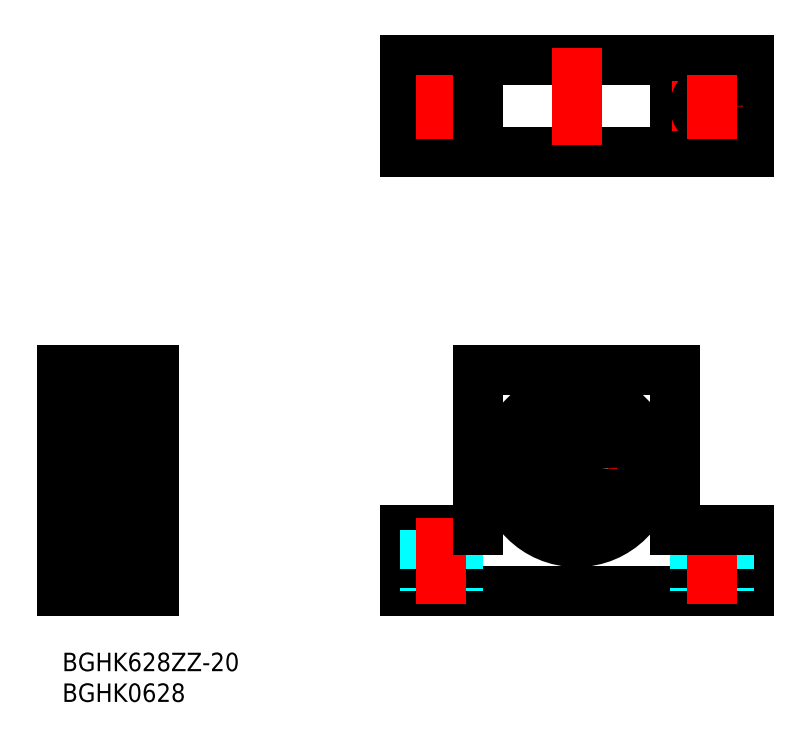
<metadata>
{"format":"dxf","ext":"dxf","renderer":"ezdxf+matplotlib","layout":"modelspace","background":"white","min_lineweight":24,"dpi":150}
</metadata>
<code>
0
SECTION
2
ENTITIES
0
INSERT
8
MSM_CONTINUOUS
2
*U4
10
0
20
0
30
0
0
INSERT
8
MSM_CONTINUOUS
2
*U5
10
0
20
0
30
0
0
LINE
8
MSM_CONTINUOUS
10
55.69
20
10
30
0
11
111.7
21
10
31
0
0
LINE
8
MSM_CONTINUOUS
10
55.69
20
20
30
0
11
67.69
21
20
31
0
0
LINE
8
MSM_CONTINUOUS
10
111.7
20
81.42
30
0
11
55.69
21
81.42
31
0
0
LINE
8
MSM_CONTINUOUS
10
111.7
20
96.42
30
0
11
55.69
21
96.42
31
0
0
LINE
8
MSM_CENTER
10
56.69
20
88.92
30
0
11
68.25
21
88.92
31
0
0
LINE
8
MSM_CONTINUOUS
10
3.6e-15
20
10
30
0
11
3.6e-15
21
46
31
0
0
LINE
8
MSM_CONTINUOUS
10
15
20
46
30
0
11
15
21
10
31
0
0
LINE
8
MSM_CONTINUOUS
10
15
20
10
30
0
11
3.6e-15
21
10
31
0
0
LINE
8
MSM_CONTINUOUS
10
3.6e-15
20
46
30
0
11
15
21
46
31
0
0
LINE
8
MSM_CENTER
10
-2
20
30
30
0
11
17
21
30
31
0
0
LINE
8
MSM_CONTINUOUS
10
10
20
17.4
30
0
11
10
21
42.6
31
0
0
LINE
8
MSM_CONTINUOUS
10
2.3
20
18
30
0
11
10
21
18
31
0
0
LINE
8
MSM_CONTINUOUS
10
9.7
20
26
30
0
11
2.3
21
26
31
0
0
LINE
8
MSM_CONTINUOUS
10
2
20
18.3
30
0
11
2
21
41.7
31
0
0
ARC
8
MSM_CONTINUOUS
10
2.3
20
18.3
30
0
40
0.3
50
180
51
270
0
LINE
8
MSM_CONTINUOUS
10
3.6e-15
20
20
30
0
11
2
21
20
31
0
0
ARC
8
MSM_CONTINUOUS
10
2.3
20
25.7
30
0
40
0.3
50
90
51
180
0
LINE
8
MSM_CONTINUOUS
10
-8.17e-14
20
28
30
0
11
0.0001
21
28
31
0
0
ARC
8
MSM_CONTINUOUS
10
9.7
20
18.3
30
0
40
0.3
50
270
51
0
0
ARC
8
MSM_CONTINUOUS
10
9.7
20
25.7
30
0
40
0.3
50
0
51
90
0
LINE
8
MSM_CONTINUOUS
10
9.7
20
34
30
0
11
2.3
21
34
31
0
0
LINE
8
MSM_CONTINUOUS
10
2.3
20
42
30
0
11
10
21
42
31
0
0
ARC
8
MSM_CONTINUOUS
10
2.3
20
34.3
30
0
40
0.3
50
180
51
270
0
ARC
8
MSM_CONTINUOUS
10
2.3
20
41.7
30
0
40
0.3
50
90
51
180
0
LINE
8
MSM_CONTINUOUS
10
3.6e-15
20
40
30
0
11
2
21
40
31
0
0
ARC
8
MSM_CONTINUOUS
10
9.7
20
34.3
30
0
40
0.3
50
270
51
0
0
ARC
8
MSM_CONTINUOUS
10
9.7
20
41.7
30
0
40
0.3
50
0
51
90
0
LINE
8
MSM_CONTINUOUS
10
55.69
20
20
30
0
11
55.69
21
10
31
0
0
LINE
8
MSM_DASHED
10
58.94
20
20
30
0
11
58.94
21
10
31
0
0
LINE
8
MSM_DASHED
10
64.44
20
20
30
0
11
64.44
21
10
31
0
0
LINE
8
MSM_CENTER
10
61.69
20
22
30
0
11
61.69
21
8
31
0
0
LINE
8
MSM_CONTINUOUS
10
55.69
20
96.42
30
0
11
55.69
21
81.42
31
0
0
CIRCLE
8
MSM_CONTINUOUS
10
61.69
20
88.92
30
0
40
2.75
0
LINE
8
MSM_CENTER
10
61.69
20
93.93
30
0
11
61.69
21
83.5
31
0
0
LINE
8
MSM_CENTER
10
83.69
20
44
30
0
11
83.69
21
16
31
0
0
LINE
8
MSM_CONTINUOUS
10
111.7
20
20
30
0
11
111.7
21
10
31
0
0
LINE
8
MSM_DASHED
10
102.9
20
20
30
0
11
102.9
21
10
31
0
0
LINE
8
MSM_DASHED
10
108.4
20
20
30
0
11
108.4
21
10
31
0
0
LINE
8
MSM_CENTER
10
105.7
20
22
30
0
11
105.7
21
8
31
0
0
LINE
8
MSM_CONTINUOUS
10
67.69
20
46
30
0
11
99.69
21
46
31
0
0
LINE
8
MSM_CENTER
10
69.69
20
30
30
0
11
97.69
21
30
31
0
0
CIRCLE
8
MSM_CONTINUOUS
10
83.69
20
30
30
0
40
4
0
LINE
8
MSM_CONTINUOUS
10
67.69
20
46
30
0
11
67.69
21
20
31
0
0
LINE
8
MSM_CONTINUOUS
10
99.69
20
46
30
0
11
99.69
21
20
31
0
0
LINE
8
MSM_CONTINUOUS
10
99.69
20
20
30
0
11
111.7
21
20
31
0
0
LINE
8
MSM_CENTER
10
83.69
20
98.42
30
0
11
83.69
21
79.42
31
0
0
LINE
8
MSM_CONTINUOUS
10
67.69
20
96.42
30
0
11
67.69
21
81.42
31
0
0
LINE
8
MSM_CONTINUOUS
10
99.69
20
96.42
30
0
11
99.69
21
81.42
31
0
0
LINE
8
MSM_CONTINUOUS
10
111.7
20
96.42
30
0
11
111.7
21
81.42
31
0
0
LINE
8
MSM_CENTER
10
110.7
20
88.92
30
0
11
99.13
21
88.92
31
0
0
CIRCLE
8
MSM_CONTINUOUS
10
105.7
20
88.92
30
0
40
2.75
0
LINE
8
MSM_CENTER
10
105.7
20
93.93
30
0
11
105.7
21
83.5
31
0
0
CIRCLE
8
MSM_CONTINUOUS
10
83.69
20
30
30
0
40
12
0
LINE
8
MSM_CONTINUOUS
10
11.2
20
40.1
30
0.5
11
10
21
40.1
31
0.5
0
LINE
8
MSM_CONTINUOUS
10
11.2
20
23.09
30
0.5
11
10
21
23.09
31
0.5
0
LINE
8
MSM_CONTINUOUS
10
11.2
20
18.72
30
0.5
11
10
21
18.72
31
0.5
0
LINE
8
MSM_CONTINUOUS
10
11.35
20
42.6
30
0
11
11.35
21
17.4
31
0
0
LINE
8
MSM_CONTINUOUS
10
11.35
20
42.6
30
0.5
11
10
21
42.6
31
0.5
0
LINE
8
MSM_CONTINUOUS
10
11.35
20
17.4
30
0.5
11
10
21
17.4
31
0.5
0
LINE
8
MSM_CONTINUOUS
10
15
20
42
30
0
11
11.35
21
42
31
0
0
LINE
8
MSM_CONTINUOUS
10
15
20
18
30
0
11
11.35
21
18
31
0
0
LINE
8
MSM_CONTINUOUS
10
11.2
20
42.6
30
0
11
11.2
21
18.72
31
0
0
ARC
8
MSM_CONTINUOUS
10
88.8
20
20.72
30
0
40
2
50
198
51
249.5
0
LINE
8
MSM_CONTINUOUS
10
86.84
20
20.27
30
0
11
86.9
21
20.1
31
0
0
ARC
8
MSM_CONTINUOUS
10
88.89
20
20.94
30
0
40
2.15
50
62.1
51
198
0
ARC
8
MSM_CONTINUOUS
10
90.9
20
24.74
30
0
40
2.15
50
242.1
51
327.2
0
ARC
8
MSM_CONTINUOUS
10
83.69
20
29.37
30
0
40
10.72
50
327.2
51
212.8
0
ARC
8
MSM_CONTINUOUS
10
76.47
20
24.74
30
0
40
2.15
50
212.8
51
297.9
0
ARC
8
MSM_CONTINUOUS
10
78.49
20
20.94
30
0
40
2.15
50
342
51
117.9
0
ARC
8
MSM_CONTINUOUS
10
78.57
20
20.72
30
0
40
2
50
290.5
51
342
0
CIRCLE
8
MSM_CONTINUOUS
10
88.89
20
20.94
30
0
40
1
0
CIRCLE
8
MSM_CONTINUOUS
10
78.49
20
20.94
30
0
40
1
0
CIRCLE
8
MSM_CONTINUOUS
10
6
20
38
30
0
40
2.381
0
LINE
8
MSM_CONTINUOUS
10
3.007
20
35.85
30
0
11
3.209
21
36.41
31
0
0
LINE
8
MSM_CONTINUOUS
10
2.36
20
36.05
30
0
11
2.591
21
35.77
31
0
0
LINE
8
MSM_CONTINUOUS
10
2.1
20
36.05
30
0
11
2.36
21
36.05
31
0
0
LINE
8
MSM_CONTINUOUS
10
2
20
35.95
30
0
11
2.1
21
36.05
31
0
0
ARC
8
MSM_CONTINUOUS
10
2.776
20
35.92
30
0
40
0.2413
50
220
51
343.2
0
LINE
8
MSM_CONTINUOUS
10
2.36
20
40.2
30
0
11
2.477
21
40.4
31
0
0
ARC
8
MSM_CONTINUOUS
10
2.757
20
40.24
30
0
40
0.1787
50
0.002862
51
150
0
ARC
8
MSM_CONTINUOUS
10
2.757
20
40.24
30
0
40
0.3226
50
0.001502
51
150
0
LINE
8
MSM_CONTINUOUS
10
2.484
20
40.13
30
0
11
2.602
21
40.33
31
0
0
ARC
8
MSM_CONTINUOUS
10
2.484
20
40.13
30
0
40
0.1439
50
150
51
240
0
LINE
8
MSM_CONTINUOUS
10
2
20
40.3
30
0
11
2.1
21
40.2
31
0
0
LINE
8
MSM_CONTINUOUS
10
2.1
20
40.2
30
0
11
2.36
21
40.2
31
0
0
LINE
8
MSM_CONTINUOUS
10
2.791
20
36.49
30
0
11
2.791
21
39.15
31
0
0
LINE
8
MSM_CONTINUOUS
10
2.647
20
39.21
30
0
11
2.648
21
36.49
31
0
0
ARC
8
MSM_CONTINUOUS
10
2.791
20
36.49
30
0
40
0.1439
50
180
51
270
0
LINE
8
MSM_CONTINUOUS
10
3.007
20
36.49
30
0
11
2.791
21
36.49
31
0
0
LINE
8
MSM_CONTINUOUS
10
3.007
20
36.35
30
0
11
3.007
21
36.49
31
0
0
LINE
8
MSM_CONTINUOUS
10
2.791
20
36.35
30
0
11
3.007
21
36.35
31
0
0
LINE
8
MSM_CONTINUOUS
10
3.209
20
36.41
30
0
11
3.309
21
36.5
31
0
0
LINE
8
MSM_CONTINUOUS
10
3.309
20
36.5
30
0
11
4.151
21
36.5
31
0
0
LINE
8
MSM_CONTINUOUS
10
3.079
20
40.24
30
0
11
3.079
21
39.44
31
0
0
LINE
8
MSM_CONTINUOUS
10
2.935
20
40.24
30
0
11
2.935
21
39.5
31
0
0
LINE
8
MSM_CONTINUOUS
10
2.537
20
39.93
30
0
11
2.609
21
40.06
31
0
0
LINE
8
MSM_CONTINUOUS
10
3.079
20
39.44
30
0
11
2.791
21
39.15
31
0
0
LINE
8
MSM_CONTINUOUS
10
2.935
20
39.5
30
0
11
2.647
21
39.21
31
0
0
LINE
8
MSM_CONTINUOUS
10
3.179
20
39.5
30
0
11
4.151
21
39.5
31
0
0
LINE
8
MSM_CONTINUOUS
10
3.079
20
39.6
30
0
11
3.179
21
39.5
31
0
0
LINE
8
MSM_CONTINUOUS
10
2.412
20
40
30
0
11
2.537
21
39.93
31
0
0
LINE
8
MSM_CONTINUOUS
10
2.609
20
40.06
30
0
11
2.484
21
40.13
31
0
0
LINE
8
MSM_CONTINUOUS
10
8.993
20
35.85
30
0
11
8.791
21
36.41
31
0
0
LINE
8
MSM_CONTINUOUS
10
9.64
20
36.05
30
0
11
9.409
21
35.77
31
0
0
LINE
8
MSM_CONTINUOUS
10
9.9
20
36.05
30
0
11
9.64
21
36.05
31
0
0
LINE
8
MSM_CONTINUOUS
10
10
20
35.95
30
0
11
9.9
21
36.05
31
0
0
ARC
8
MSM_CONTINUOUS
10
9.224
20
35.92
30
0
40
0.2413
50
196.8
51
320
0
LINE
8
MSM_CONTINUOUS
10
9.64
20
40.2
30
0
11
9.523
21
40.4
31
0
0
ARC
8
MSM_CONTINUOUS
10
9.243
20
40.24
30
0
40
0.1787
50
29.99
51
180
0
ARC
8
MSM_CONTINUOUS
10
9.243
20
40.24
30
0
40
0.3226
50
29.99
51
180
0
LINE
8
MSM_CONTINUOUS
10
9.516
20
40.13
30
0
11
9.398
21
40.33
31
0
0
ARC
8
MSM_CONTINUOUS
10
9.516
20
40.13
30
0
40
0.1439
50
300
51
30.01
0
LINE
8
MSM_CONTINUOUS
10
10
20
40.3
30
0
11
9.9
21
40.2
31
0
0
LINE
8
MSM_CONTINUOUS
10
9.9
20
40.2
30
0
11
9.64
21
40.2
31
0
0
LINE
8
MSM_CONTINUOUS
10
9.209
20
36.49
30
0
11
9.209
21
39.15
31
0
0
LINE
8
MSM_CONTINUOUS
10
9.353
20
39.21
30
0
11
9.352
21
36.49
31
0
0
ARC
8
MSM_CONTINUOUS
10
9.209
20
36.49
30
0
40
0.1439
50
270
51
360
0
LINE
8
MSM_CONTINUOUS
10
8.993
20
36.49
30
0
11
9.209
21
36.49
31
0
0
LINE
8
MSM_CONTINUOUS
10
8.993
20
36.35
30
0
11
8.993
21
36.49
31
0
0
LINE
8
MSM_CONTINUOUS
10
9.209
20
36.35
30
0
11
8.993
21
36.35
31
0
0
LINE
8
MSM_CONTINUOUS
10
8.791
20
36.41
30
0
11
8.691
21
36.5
31
0
0
LINE
8
MSM_CONTINUOUS
10
8.691
20
36.5
30
0
11
7.849
21
36.5
31
0
0
LINE
8
MSM_CONTINUOUS
10
8.921
20
40.24
30
0
11
8.921
21
39.44
31
0
0
LINE
8
MSM_CONTINUOUS
10
9.065
20
40.24
30
0
11
9.065
21
39.5
31
0
0
LINE
8
MSM_CONTINUOUS
10
9.463
20
39.93
30
0
11
9.391
21
40.06
31
0
0
LINE
8
MSM_CONTINUOUS
10
8.921
20
39.44
30
0
11
9.209
21
39.15
31
0
0
LINE
8
MSM_CONTINUOUS
10
9.065
20
39.5
30
0
11
9.353
21
39.21
31
0
0
LINE
8
MSM_CONTINUOUS
10
8.821
20
39.5
30
0
11
7.849
21
39.5
31
0
0
LINE
8
MSM_CONTINUOUS
10
8.921
20
39.6
30
0
11
8.821
21
39.5
31
0
0
LINE
8
MSM_CONTINUOUS
10
9.588
20
40
30
0
11
9.463
21
39.93
31
0
0
LINE
8
MSM_CONTINUOUS
10
9.391
20
40.06
30
0
11
9.516
21
40.13
31
0
0
CIRCLE
8
MSM_CONTINUOUS
10
6
20
22
30
0
40
2.381
0
LINE
8
MSM_CONTINUOUS
10
3.007
20
24.15
30
0
11
3.209
21
23.59
31
0
0
LINE
8
MSM_CONTINUOUS
10
2.36
20
23.95
30
0
11
2.591
21
24.23
31
0
0
LINE
8
MSM_CONTINUOUS
10
2.1
20
23.95
30
0
11
2.36
21
23.95
31
0
0
LINE
8
MSM_CONTINUOUS
10
2
20
24.05
30
0
11
2.1
21
23.95
31
0
0
ARC
8
MSM_CONTINUOUS
10
2.776
20
24.08
30
0
40
0.2413
50
16.84
51
140
0
LINE
8
MSM_CONTINUOUS
10
2.36
20
19.8
30
0
11
2.477
21
19.6
31
0
0
ARC
8
MSM_CONTINUOUS
10
2.757
20
19.76
30
0
40
0.1787
50
210
51
360
0
ARC
8
MSM_CONTINUOUS
10
2.757
20
19.76
30
0
40
0.3226
50
210
51
360
0
LINE
8
MSM_CONTINUOUS
10
2.484
20
19.87
30
0
11
2.602
21
19.67
31
0
0
ARC
8
MSM_CONTINUOUS
10
2.484
20
19.87
30
0
40
0.1439
50
120
51
210
0
LINE
8
MSM_CONTINUOUS
10
2
20
19.7
30
0
11
2.1
21
19.8
31
0
0
LINE
8
MSM_CONTINUOUS
10
2.1
20
19.8
30
0
11
2.36
21
19.8
31
0
0
LINE
8
MSM_CONTINUOUS
10
2.791
20
23.51
30
0
11
2.791
21
20.85
31
0
0
LINE
8
MSM_CONTINUOUS
10
2.647
20
20.79
30
0
11
2.648
21
23.51
31
0
0
ARC
8
MSM_CONTINUOUS
10
2.791
20
23.51
30
0
40
0.1439
50
90
51
180
0
LINE
8
MSM_CONTINUOUS
10
3.007
20
23.51
30
0
11
2.791
21
23.51
31
0
0
LINE
8
MSM_CONTINUOUS
10
3.007
20
23.65
30
0
11
3.007
21
23.51
31
0
0
LINE
8
MSM_CONTINUOUS
10
2.791
20
23.65
30
0
11
3.007
21
23.65
31
0
0
LINE
8
MSM_CONTINUOUS
10
3.209
20
23.59
30
0
11
3.309
21
23.5
31
0
0
LINE
8
MSM_CONTINUOUS
10
3.309
20
23.5
30
0
11
4.151
21
23.5
31
0
0
LINE
8
MSM_CONTINUOUS
10
3.079
20
19.76
30
0
11
3.079
21
20.56
31
0
0
LINE
8
MSM_CONTINUOUS
10
2.935
20
19.76
30
0
11
2.935
21
20.5
31
0
0
LINE
8
MSM_CONTINUOUS
10
2.537
20
20.07
30
0
11
2.609
21
19.94
31
0
0
LINE
8
MSM_CONTINUOUS
10
3.079
20
20.56
30
0
11
2.791
21
20.85
31
0
0
LINE
8
MSM_CONTINUOUS
10
2.935
20
20.5
30
0
11
2.647
21
20.79
31
0
0
LINE
8
MSM_CONTINUOUS
10
3.179
20
20.5
30
0
11
4.151
21
20.5
31
0
0
LINE
8
MSM_CONTINUOUS
10
3.079
20
20.4
30
0
11
3.179
21
20.5
31
0
0
LINE
8
MSM_CONTINUOUS
10
2.412
20
20
30
0
11
2.537
21
20.07
31
0
0
LINE
8
MSM_CONTINUOUS
10
2.609
20
19.94
30
0
11
2.484
21
19.87
31
0
0
LINE
8
MSM_CONTINUOUS
10
8.993
20
24.15
30
0
11
8.791
21
23.59
31
0
0
LINE
8
MSM_CONTINUOUS
10
9.64
20
23.95
30
0
11
9.409
21
24.23
31
0
0
LINE
8
MSM_CONTINUOUS
10
9.9
20
23.95
30
0
11
9.64
21
23.95
31
0
0
LINE
8
MSM_CONTINUOUS
10
10
20
24.05
30
0
11
9.9
21
23.95
31
0
0
ARC
8
MSM_CONTINUOUS
10
9.224
20
24.08
30
0
40
0.2413
50
40
51
163.2
0
LINE
8
MSM_CONTINUOUS
10
9.64
20
19.8
30
0
11
9.523
21
19.6
31
0
0
ARC
8
MSM_CONTINUOUS
10
9.243
20
19.76
30
0
40
0.1787
50
180
51
330
0
ARC
8
MSM_CONTINUOUS
10
9.243
20
19.76
30
0
40
0.3226
50
180
51
330
0
LINE
8
MSM_CONTINUOUS
10
9.516
20
19.87
30
0
11
9.398
21
19.67
31
0
0
ARC
8
MSM_CONTINUOUS
10
9.516
20
19.87
30
0
40
0.1439
50
330
51
60
0
LINE
8
MSM_CONTINUOUS
10
10
20
19.7
30
0
11
9.9
21
19.8
31
0
0
LINE
8
MSM_CONTINUOUS
10
9.9
20
19.8
30
0
11
9.64
21
19.8
31
0
0
LINE
8
MSM_CONTINUOUS
10
9.209
20
23.51
30
0
11
9.209
21
20.85
31
0
0
LINE
8
MSM_CONTINUOUS
10
9.353
20
20.79
30
0
11
9.352
21
23.51
31
0
0
ARC
8
MSM_CONTINUOUS
10
9.209
20
23.51
30
0
40
0.1439
50
5e-05
51
90
0
LINE
8
MSM_CONTINUOUS
10
8.993
20
23.51
30
0
11
9.209
21
23.51
31
0
0
LINE
8
MSM_CONTINUOUS
10
8.993
20
23.65
30
0
11
8.993
21
23.51
31
0
0
LINE
8
MSM_CONTINUOUS
10
9.209
20
23.65
30
0
11
8.993
21
23.65
31
0
0
LINE
8
MSM_CONTINUOUS
10
8.791
20
23.59
30
0
11
8.691
21
23.5
31
0
0
LINE
8
MSM_CONTINUOUS
10
8.691
20
23.5
30
0
11
7.849
21
23.5
31
0
0
LINE
8
MSM_CONTINUOUS
10
8.921
20
19.76
30
0
11
8.921
21
20.56
31
0
0
LINE
8
MSM_CONTINUOUS
10
9.065
20
19.76
30
0
11
9.065
21
20.5
31
0
0
LINE
8
MSM_CONTINUOUS
10
9.463
20
20.07
30
0
11
9.391
21
19.94
31
0
0
LINE
8
MSM_CONTINUOUS
10
8.921
20
20.56
30
0
11
9.209
21
20.85
31
0
0
LINE
8
MSM_CONTINUOUS
10
9.065
20
20.5
30
0
11
9.353
21
20.79
31
0
0
LINE
8
MSM_CONTINUOUS
10
8.821
20
20.5
30
0
11
7.849
21
20.5
31
0
0
LINE
8
MSM_CONTINUOUS
10
8.921
20
20.4
30
0
11
8.821
21
20.5
31
0
0
LINE
8
MSM_CONTINUOUS
10
9.588
20
20
30
0
11
9.463
21
20.07
31
0
0
LINE
8
MSM_CONTINUOUS
10
9.391
20
19.94
30
0
11
9.516
21
19.87
31
0
0
ENDSEC
0
EOF

</code>
